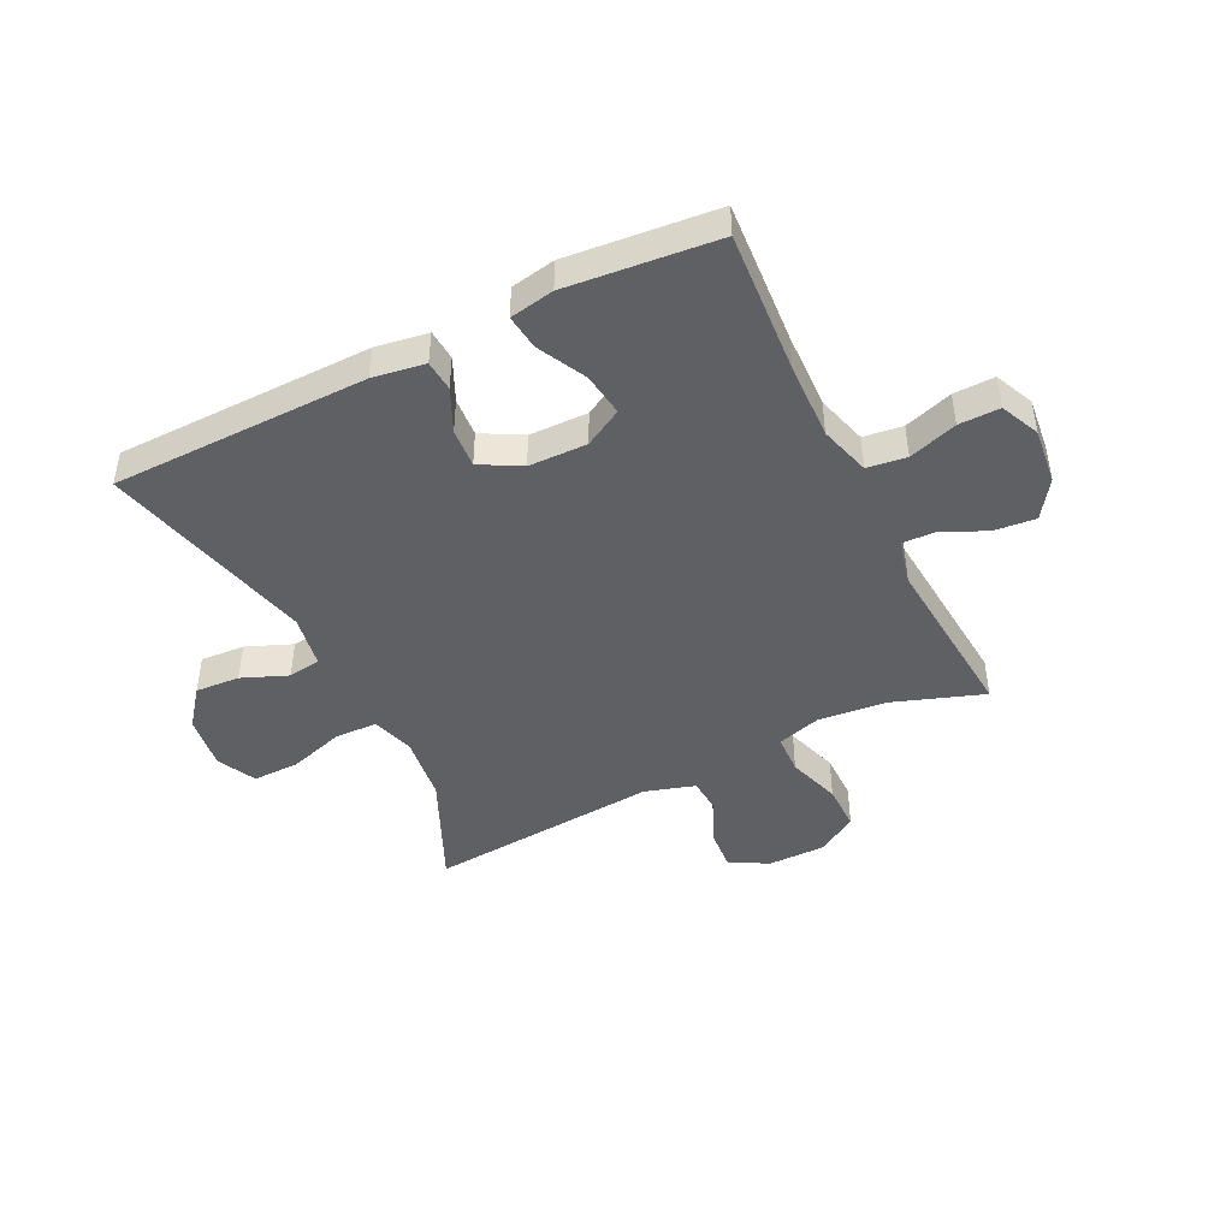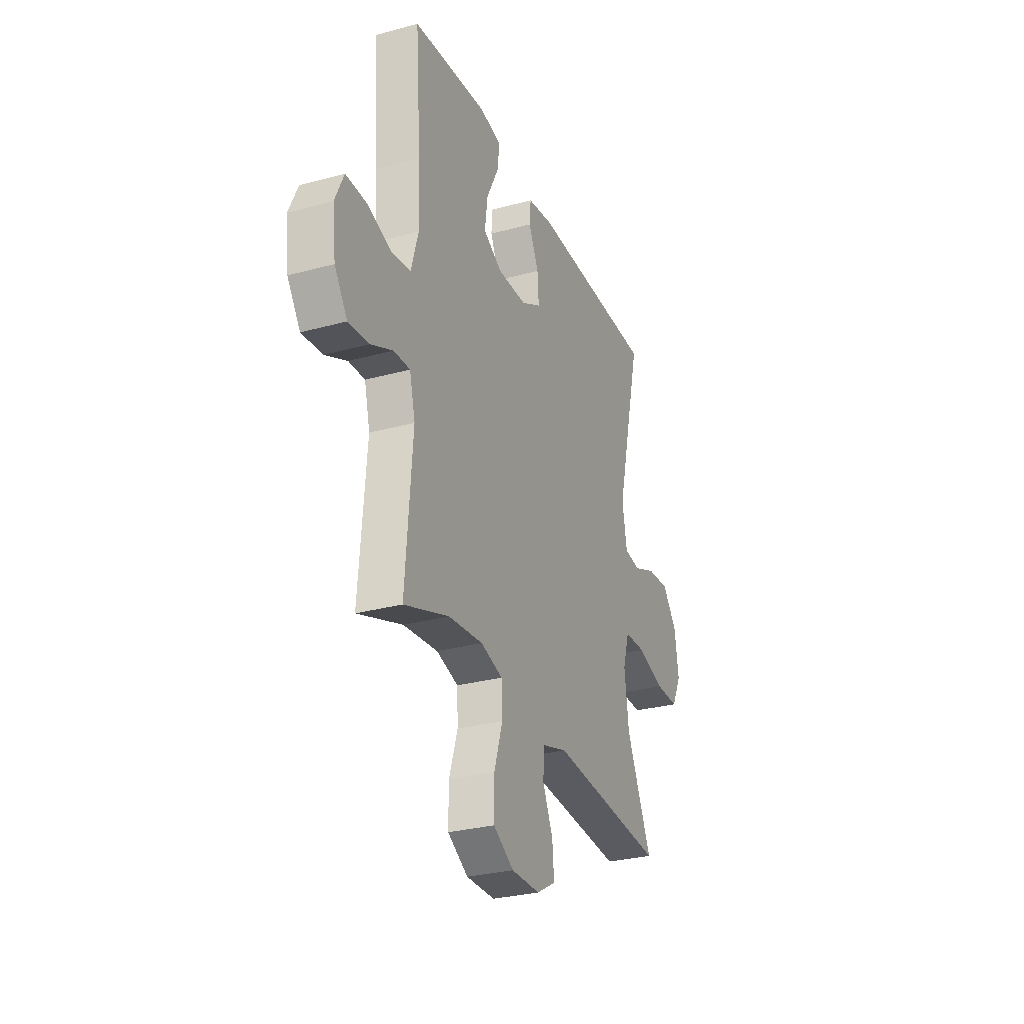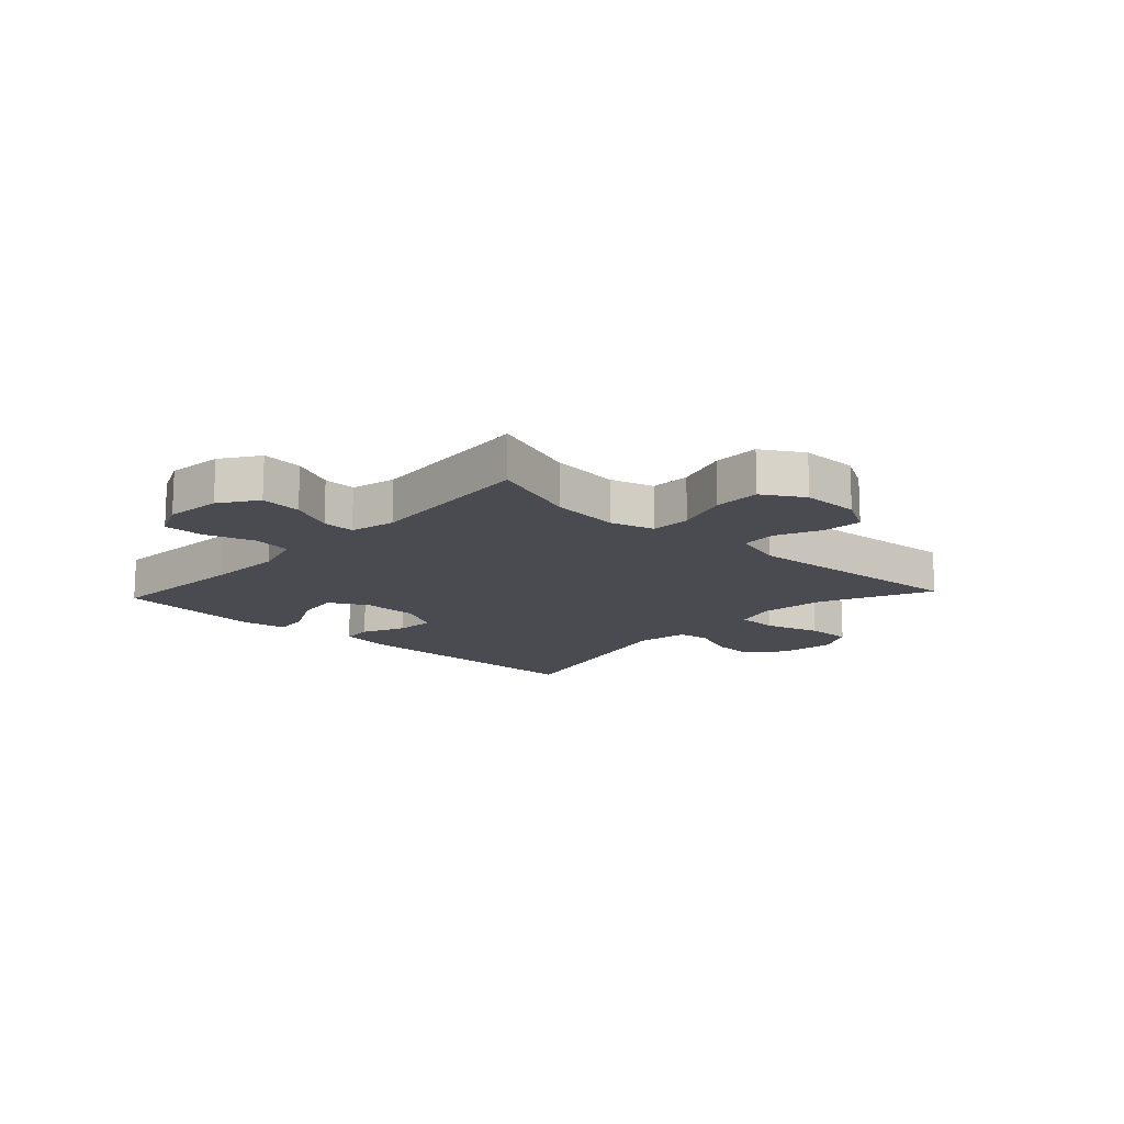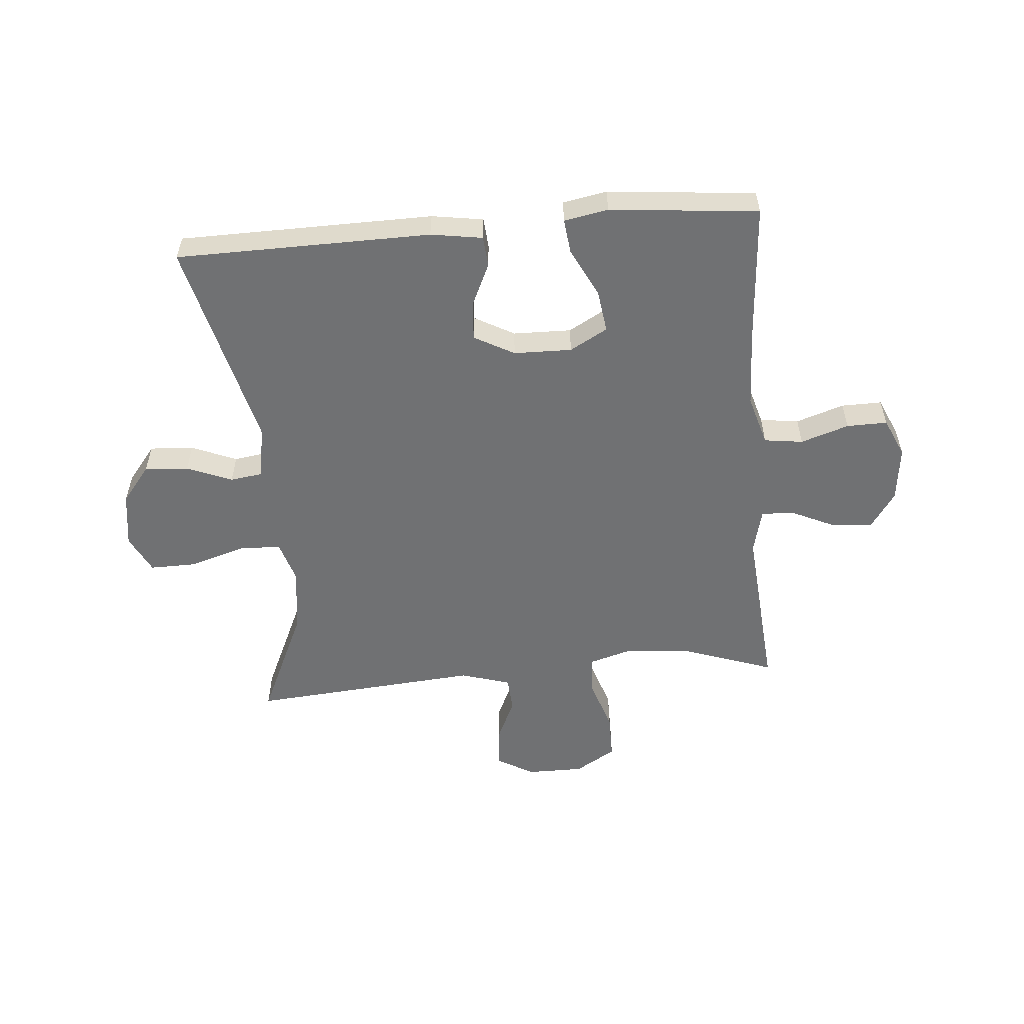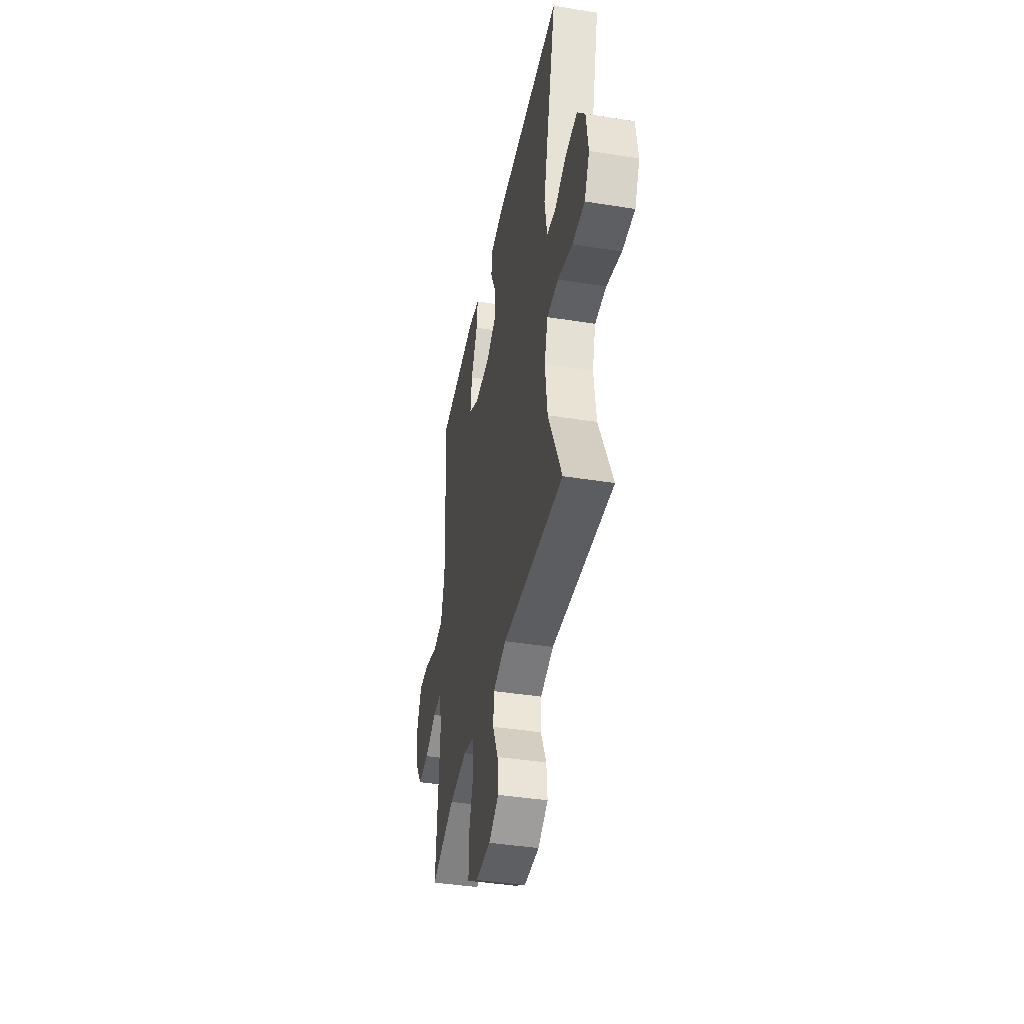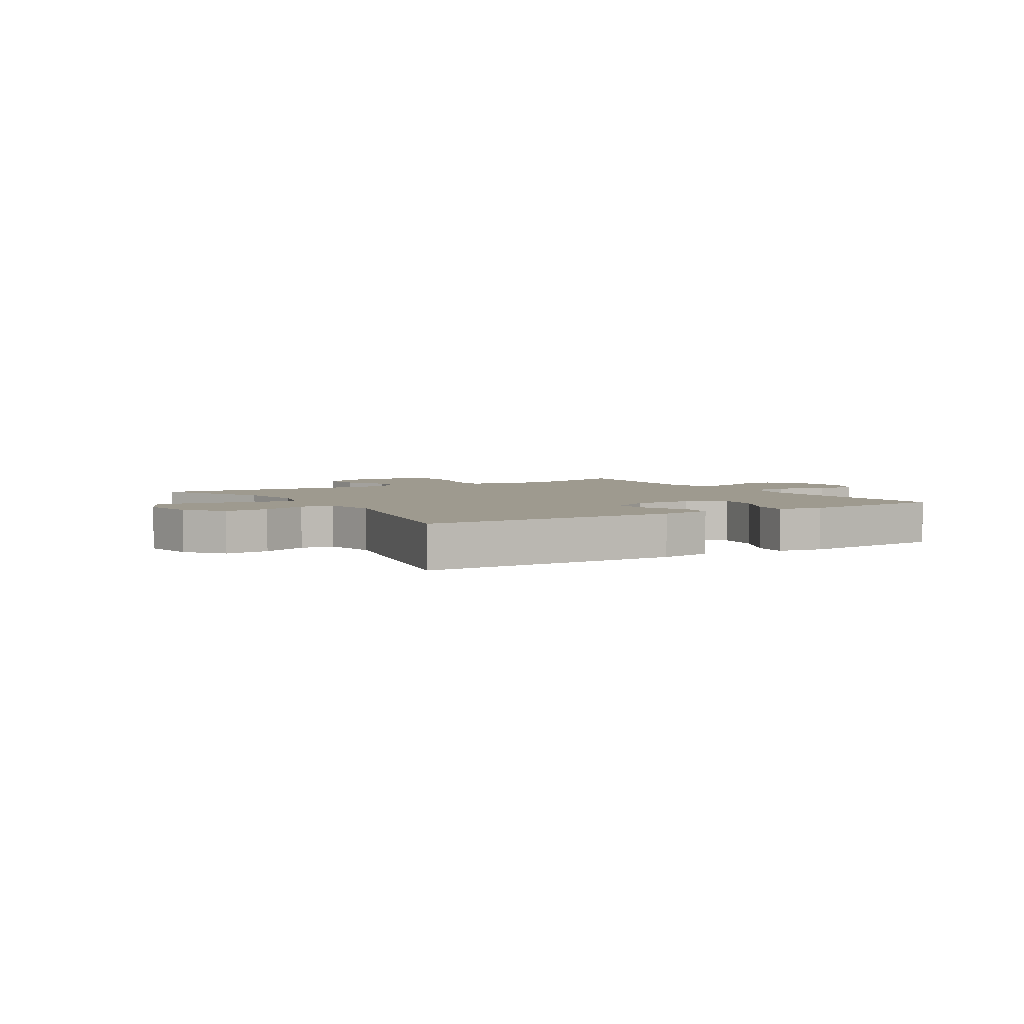
<metadata>
{"format":"obj","ext":"obj","renderer":"f3d","projection":"perspective","resolution":1024,"background":"white","views":[{"elev":-45.1,"azim":26.4,"up":"+Y"},{"elev":-29.2,"azim":112.0,"up":"+Z"},{"elev":-14.5,"azim":137.1,"up":"+Y"},{"elev":-55.1,"azim":5.0,"up":"+Y"},{"elev":-41.1,"azim":-101.0,"up":"+Z"},{"elev":3.8,"azim":-31.8,"up":"+Y"}]}
</metadata>
<code>
v 0.5 0.07 -0.5
v 0.346 0.07 -0.446
v 0.228 0.07 -0.434
v 0.153 0.07 -0.456
v 0.15 0.07 -0.524
v 0.179 0.07 -0.615
v 0.179 0.07 -0.695
v 0.109 0.07 -0.737
v 0.011 0.07 -0.737
v -0.054 0.07 -0.7
v -0.048 0.07 -0.632
v -0.013 0.07 -0.555
v -0.017 0.07 -0.494
v -0.103 0.07 -0.468
v -0.5 0.07 -0.5
v -0.413 0.07 -0.31
v -0.398 0.07 -0.196
v -0.42 0.07 -0.123
v -0.493 0.07 -0.121
v -0.588 0.07 -0.15
v -0.668 0.07 -0.151
v -0.701 0.07 -0.085
v -0.687 0.07 0.01
v -0.637 0.07 0.073
v -0.561 0.07 0.068
v -0.483 0.07 0.036
v -0.427 0.07 0.044
v -0.411 0.07 0.135
v -0.5 0.07 0.5
v -0.061 0.07 0.505
v 0.028 0.07 0.491
v 0.032 0.07 0.438
v -0.002 0.07 0.365
v -0.007 0.07 0.298
v 0.062 0.07 0.26
v 0.162 0.07 0.258
v 0.227 0.07 0.294
v 0.217 0.07 0.368
v 0.175 0.07 0.451
v 0.168 0.07 0.511
v 0.244 0.07 0.525
v 0.5 0.07 0.5
v 0.482 0.07 0.255
v 0.477 0.07 0.124
v 0.502 0.07 0.037
v 0.569 0.07 0.028
v 0.652 0.07 0.055
v 0.722 0.07 0.056
v 0.752 0.07 -0.011
v 0.741 0.07 -0.107
v 0.697 0.07 -0.171
v 0.626 0.07 -0.164
v 0.551 0.07 -0.129
v 0.495 0.07 -0.127
v 0.476 0.07 -0.204
v 0.5 0 -0.5
v 0.346 0 -0.446
v 0.228 0 -0.434
v 0.153 0 -0.456
v 0.15 0 -0.524
v 0.179 0 -0.615
v 0.179 0 -0.695
v 0.109 0 -0.737
v 0.011 0 -0.737
v -0.054 0 -0.7
v -0.048 0 -0.632
v -0.013 0 -0.555
v -0.017 0 -0.494
v -0.103 0 -0.468
v -0.5 0 -0.5
v -0.413 0 -0.31
v -0.398 0 -0.196
v -0.42 0 -0.123
v -0.493 0 -0.121
v -0.588 0 -0.15
v -0.668 0 -0.151
v -0.701 0 -0.085
v -0.687 0 0.01
v -0.637 0 0.073
v -0.561 0 0.068
v -0.483 0 0.036
v -0.427 0 0.044
v -0.411 0 0.135
v -0.5 0 0.5
v -0.061 0 0.505
v 0.028 0 0.491
v 0.032 0 0.438
v -0.002 0 0.365
v -0.007 0 0.298
v 0.062 0 0.26
v 0.162 0 0.258
v 0.227 0 0.294
v 0.217 0 0.368
v 0.175 0 0.451
v 0.168 0 0.511
v 0.244 0 0.525
v 0.5 0 0.5
v 0.482 0 0.255
v 0.477 0 0.124
v 0.502 0 0.037
v 0.569 0 0.028
v 0.652 0 0.055
v 0.722 0 0.056
v 0.752 0 -0.011
v 0.741 0 -0.107
v 0.697 0 -0.171
v 0.626 0 -0.164
v 0.551 0 -0.129
v 0.495 0 -0.127
v 0.476 0 -0.204
f 50 51 52 53
f 50 53 54
f 49 50 54
f 46 47 48 49
f 45 46 49 54
f 44 45 54 55
f 40 41 42 43
f 38 39 40 43
f 37 38 43 44
f 36 37 44 55
f 30 31 32 33
f 28 29 30 33
f 27 28 33 34
f 23 24 25 26
f 21 22 23 26
f 19 20 21 26
f 18 19 26 27
f 17 18 27 34
f 14 15 16
f 13 14 16 17
f 9 10 11 12
f 9 12 13
f 8 9 13
f 5 6 7 8
f 4 5 8 13
f 3 4 13 17
f 36 55 1 2
f 35 36 2 3
f 3 17 34 35
f 108 107 106 105
f 109 108 105
f 109 105 104
f 104 103 102 101
f 109 104 101 100
f 110 109 100 99
f 98 97 96 95
f 98 95 94 93
f 99 98 93 92
f 110 99 92 91
f 88 87 86 85
f 88 85 84 83
f 89 88 83 82
f 81 80 79 78
f 81 78 77 76
f 81 76 75 74
f 82 81 74 73
f 89 82 73 72
f 71 70 69
f 72 71 69 68
f 67 66 65 64
f 68 67 64
f 68 64 63
f 63 62 61 60
f 68 63 60 59
f 72 68 59 58
f 57 56 110 91
f 58 57 91 90
f 90 89 72 58
f 1 56 57 2
f 2 57 58 3
f 3 58 59 4
f 4 59 60 5
f 5 60 61 6
f 6 61 62 7
f 7 62 63 8
f 8 63 64 9
f 9 64 65 10
f 10 65 66 11
f 11 66 67 12
f 12 67 68 13
f 13 68 69 14
f 14 69 70 15
f 15 70 71 16
f 16 71 72 17
f 17 72 73 18
f 18 73 74 19
f 19 74 75 20
f 20 75 76 21
f 21 76 77 22
f 22 77 78 23
f 23 78 79 24
f 24 79 80 25
f 25 80 81 26
f 26 81 82 27
f 27 82 83 28
f 28 83 84 29
f 29 84 85 30
f 30 85 86 31
f 31 86 87 32
f 32 87 88 33
f 33 88 89 34
f 34 89 90 35
f 35 90 91 36
f 36 91 92 37
f 37 92 93 38
f 38 93 94 39
f 39 94 95 40
f 40 95 96 41
f 41 96 97 42
f 42 97 98 43
f 43 98 99 44
f 44 99 100 45
f 45 100 101 46
f 46 101 102 47
f 47 102 103 48
f 48 103 104 49
f 49 104 105 50
f 50 105 106 51
f 51 106 107 52
f 52 107 108 53
f 53 108 109 54
f 54 109 110 55
f 55 110 56 1

</code>
